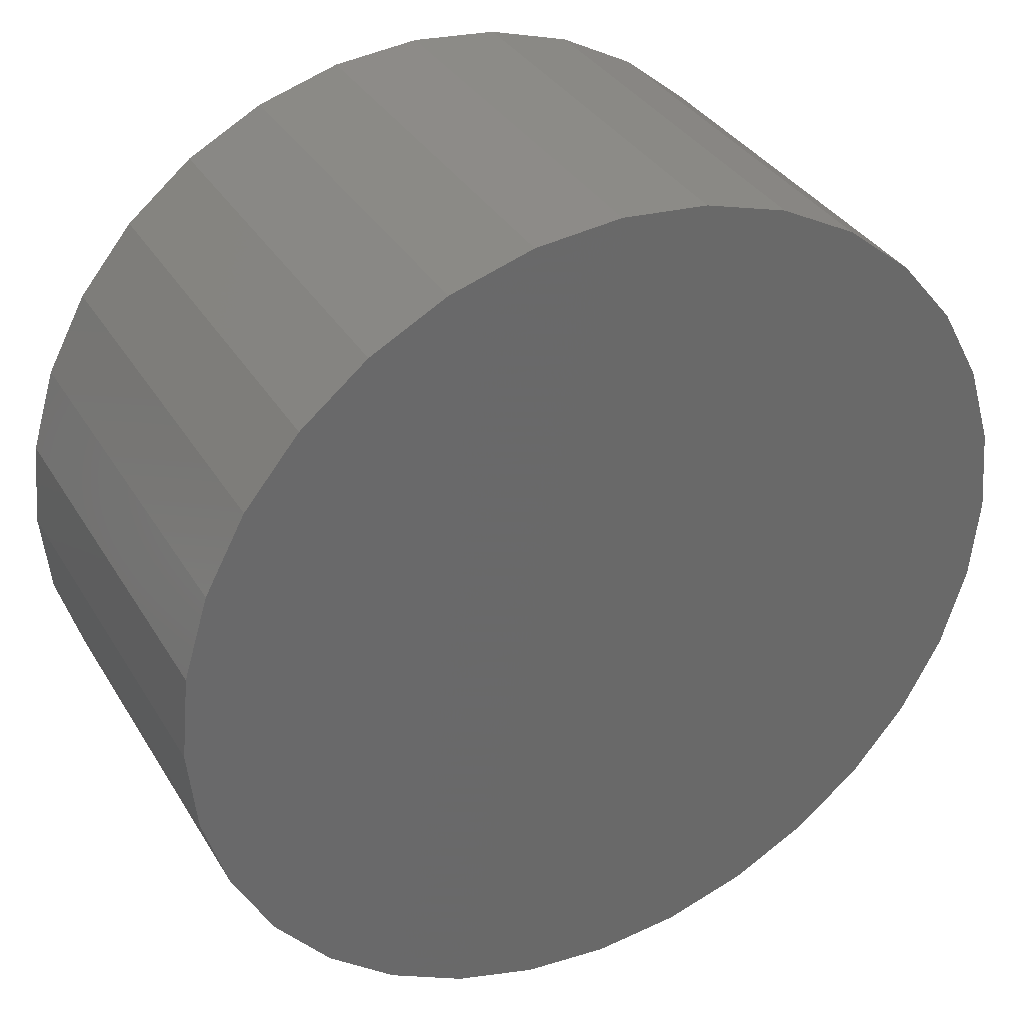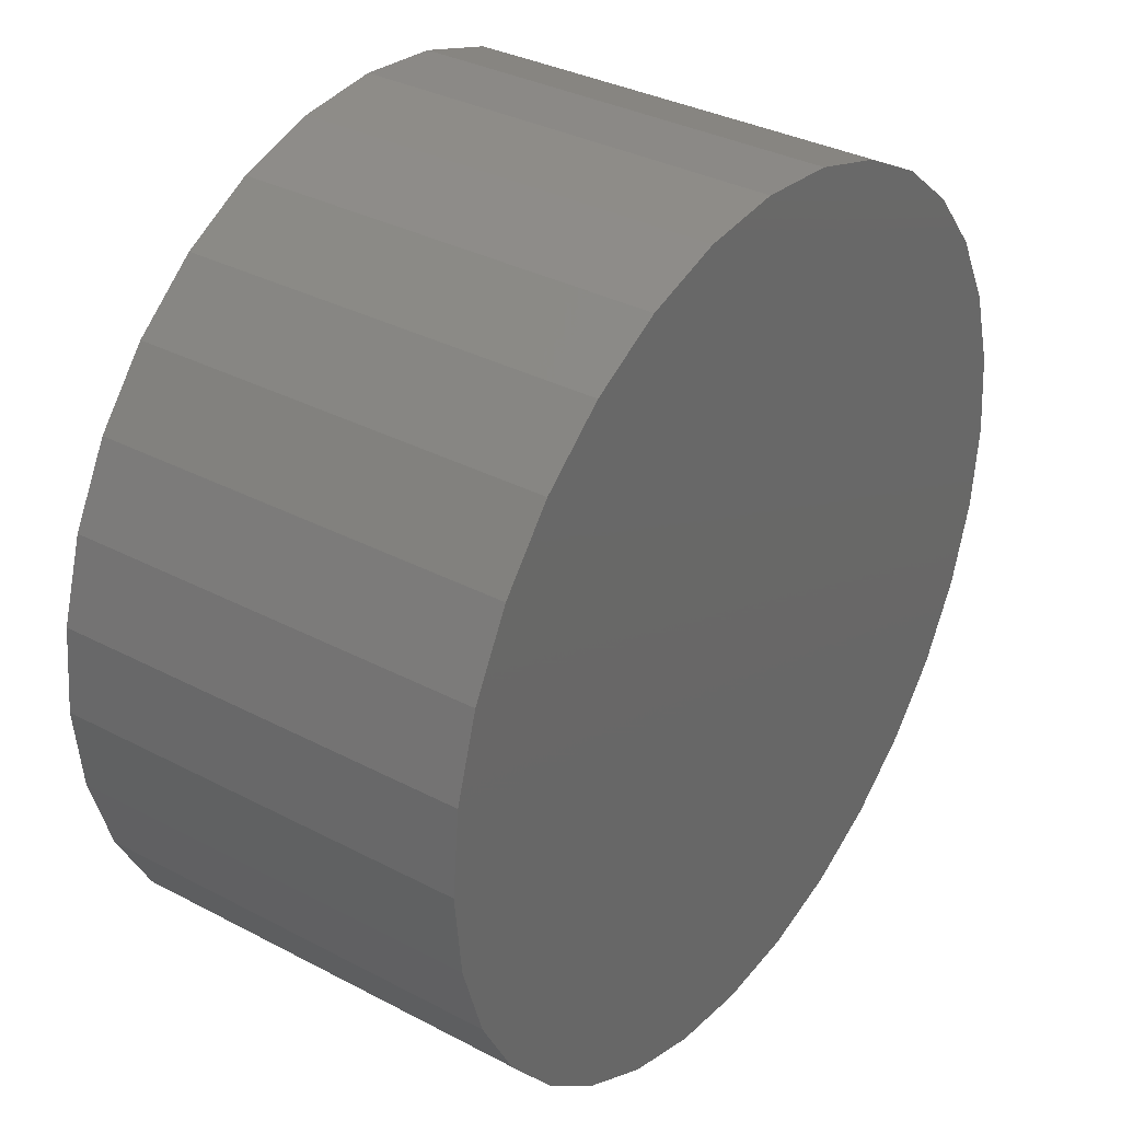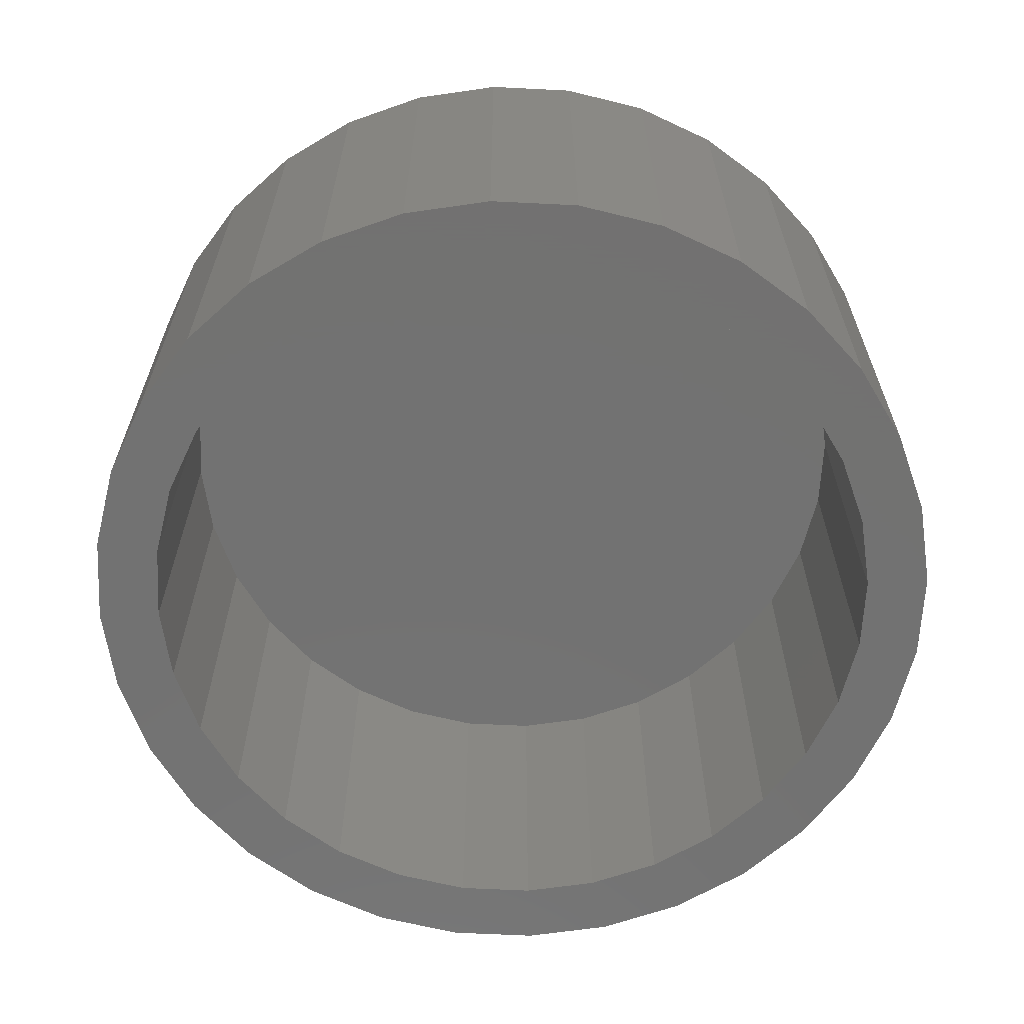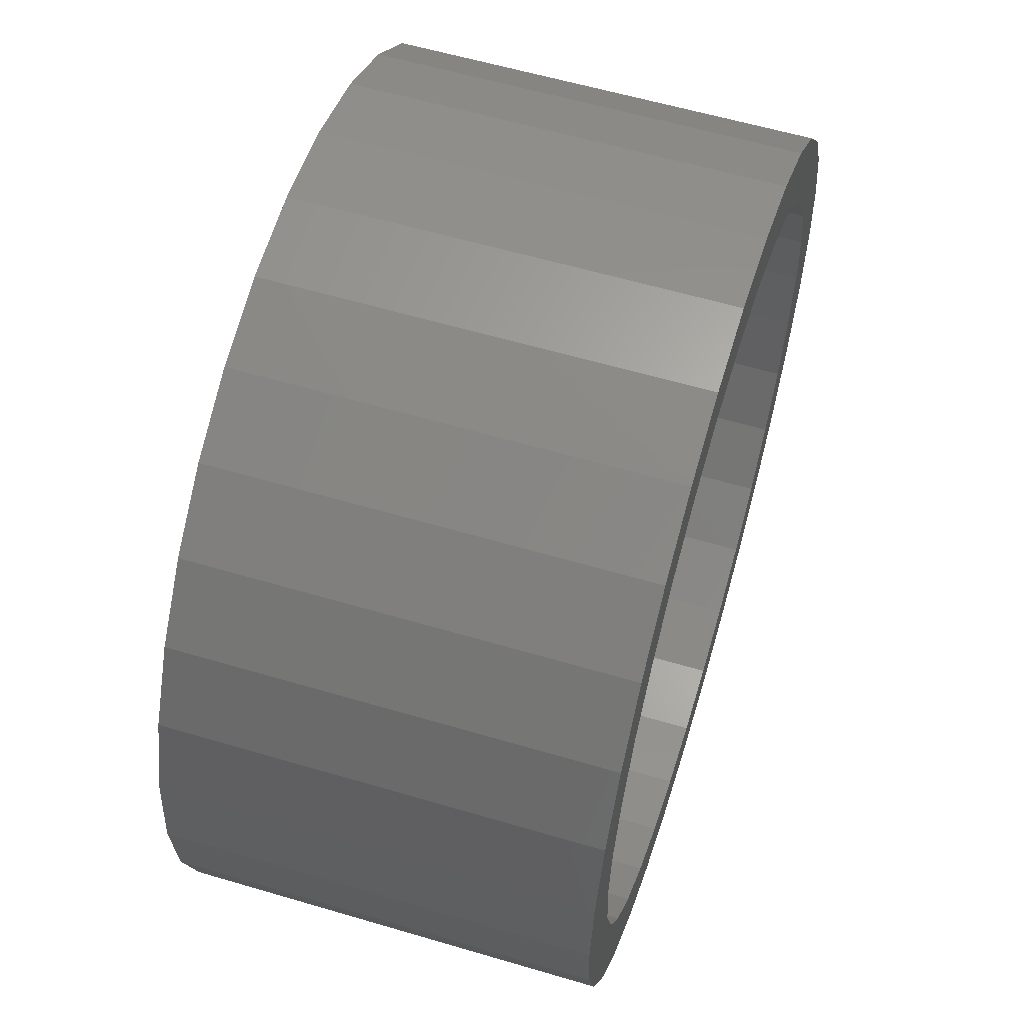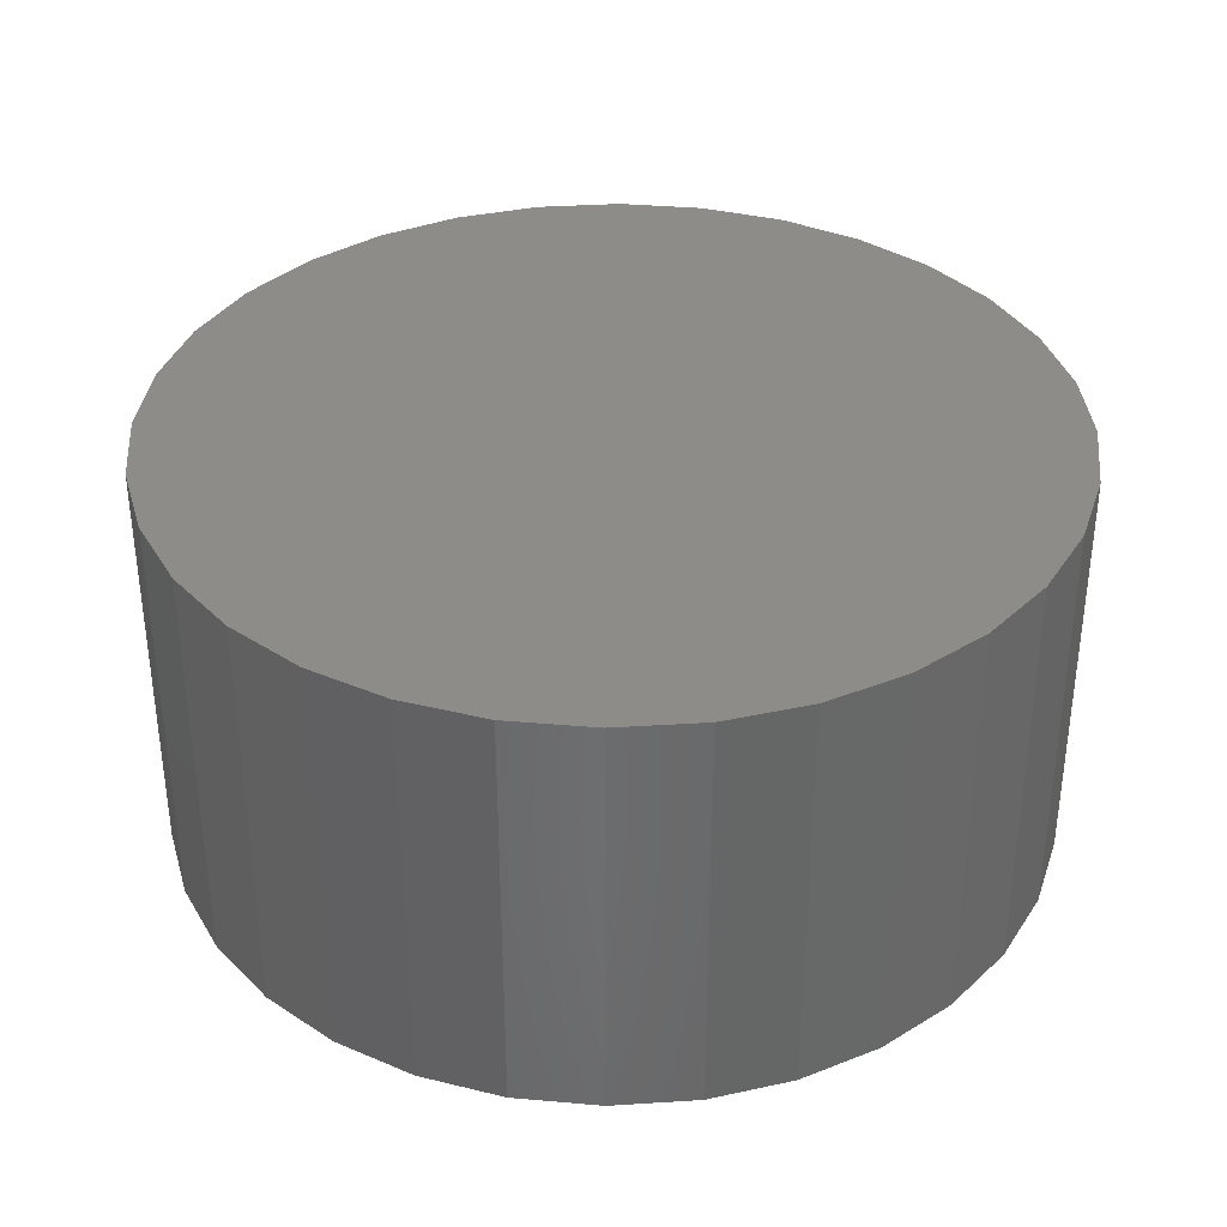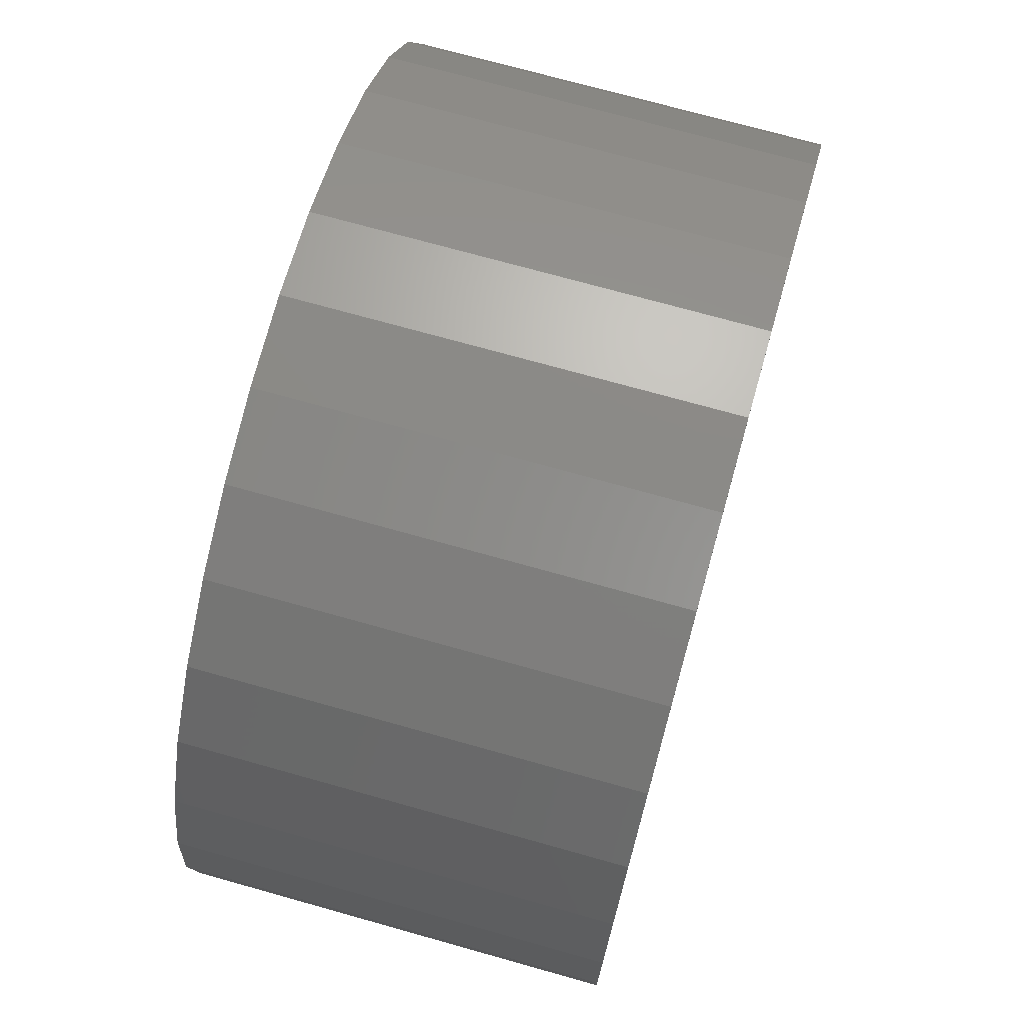
<metadata>
{"format":"stl","ext":"stl","renderer":"f3d","projection":"perspective","resolution":1024,"background":"white","views":[{"elev":34.8,"azim":-27.2,"up":"+Y"},{"elev":34.0,"azim":-54.5,"up":"+Y"},{"elev":-64.0,"azim":-31.0,"up":"+Z"},{"elev":58.7,"azim":107.0,"up":"+Y"},{"elev":36.0,"azim":158.4,"up":"+Z"},{"elev":72.2,"azim":-74.3,"up":"+Y"}]}
</metadata>
<code>
# stl→obj: 128 verts, 252 faces
v -0.03839 0.1616 0
v -0.006414 0.1647 0
v -0.006414 0.1413 0
v -0.06914 0.1522 0
v -0.03382 0.1386 0
v -0.09747 0.1371 0
v -0.06017 0.1306 0
v -0.1223 0.1167 0
v -0.08445 0.1176 0
v -0.1057 0.1001 0
v -0.1427 0.09188 0
v -0.09747 -0.1355 0
v -0.08445 -0.116 0
v -0.06017 -0.1289 0
v -0.03382 -0.1369 0
v -0.06914 -0.1506 0
v -0.006414 -0.1396 0
v -0.03839 -0.1599 0
v -0.006414 -0.1631 0
v 0.02556 0.1616 0
v 0.05631 0.1522 0
v 0.02099 0.1386 0
v 0.08464 0.1371 0
v 0.04734 0.1306 0
v 0.07162 0.1176 0
v 0.09291 -0.0985 0
v 0.1299 -0.09023 0
v 0.1095 -0.1151 0
v 0.07162 -0.116 0
v 0.04734 -0.1289 0
v 0.08464 -0.1355 0
v 0.02099 -0.1369 0
v 0.05631 -0.1506 0
v 0.02556 -0.1599 0
v -0.1232 0.07886 0
v -0.1362 0.05457 0
v -0.1578 0.06354 0
v -0.1442 0.02822 0
v -0.1672 0.0328 0
v -0.1469 0.0008224 0
v -0.1703 0.0008224 0
v -0.1442 -0.02658 0
v -0.1672 -0.03115 0
v -0.1362 -0.05293 0
v -0.1578 -0.0619 0
v -0.1232 -0.07721 0
v -0.1427 -0.09023 0
v -0.1057 -0.0985 0
v -0.1223 -0.1151 0
v 0.1104 -0.07721 0
v 0.1234 -0.05293 0
v 0.145 -0.0619 0
v 0.1313 -0.02658 0
v 0.1543 -0.03115 0
v 0.134 0.0008224 0
v 0.1575 0.0008224 0
v 0.1313 0.02822 0
v 0.1543 0.0328 0
v 0.1234 0.05457 0
v 0.145 0.06354 0
v 0.1104 0.07886 0
v 0.1299 0.09188 0
v 0.09291 0.1001 0
v 0.1095 0.1167 0
v 0.02099 -0.1369 0.1328
v 0.04734 -0.1289 0.1328
v 0.07162 -0.116 0.1328
v 0.09291 -0.0985 0.1328
v 0.1104 -0.07721 0.1328
v 0.1234 -0.05293 0.1328
v 0.1313 -0.02658 0.1328
v 0.134 0.0008224 0.1328
v -0.006414 -0.1396 0.1328
v -0.03382 -0.1369 0.1328
v -0.06017 -0.1289 0.1328
v -0.08445 -0.116 0.1328
v -0.1057 -0.0985 0.1328
v -0.1232 -0.07721 0.1328
v -0.1362 -0.05293 0.1328
v -0.1442 -0.02658 0.1328
v -0.1469 0.0008224 0.1328
v -0.03382 0.1386 0.1328
v -0.06017 0.1306 0.1328
v -0.08445 0.1176 0.1328
v -0.1057 0.1001 0.1328
v -0.1232 0.07886 0.1328
v -0.1362 0.05457 0.1328
v -0.1442 0.02822 0.1328
v -0.006414 0.1413 0.1328
v 0.02099 0.1386 0.1328
v 0.04734 0.1306 0.1328
v 0.07162 0.1176 0.1328
v 0.09291 0.1001 0.1328
v 0.1104 0.07886 0.1328
v 0.1234 0.05457 0.1328
v 0.1313 0.02822 0.1328
v 0.1575 0.0008224 0.1562
v 0.1543 -0.03115 0.1562
v 0.145 -0.0619 0.1562
v 0.1299 -0.09023 0.1562
v 0.1095 -0.1151 0.1562
v 0.08464 -0.1355 0.1562
v 0.05631 -0.1506 0.1562
v 0.02556 -0.1599 0.1562
v -0.006414 -0.1631 0.1562
v -0.03839 -0.1599 0.1562
v -0.06914 -0.1506 0.1562
v -0.09747 -0.1355 0.1562
v -0.1223 -0.1151 0.1562
v -0.1427 -0.09023 0.1562
v -0.1578 -0.0619 0.1562
v -0.1672 -0.03115 0.1562
v -0.1703 0.0008224 0.1562
v -0.1672 0.0328 0.1562
v -0.1578 0.06354 0.1562
v -0.1427 0.09188 0.1562
v -0.1223 0.1167 0.1562
v -0.09747 0.1371 0.1562
v -0.06914 0.1522 0.1562
v -0.03839 0.1616 0.1562
v -0.006414 0.1647 0.1562
v 0.02556 0.1616 0.1562
v 0.05631 0.1522 0.1562
v 0.08464 0.1371 0.1562
v 0.1095 0.1167 0.1562
v 0.1299 0.09188 0.1562
v 0.145 0.06354 0.1562
v 0.1543 0.0328 0.1562
f 1 2 3
f 4 1 3
f 4 3 5
f 5 6 4
f 6 5 7
f 7 8 6
f 9 8 7
f 8 9 10
f 10 11 8
f 12 13 14
f 15 12 14
f 16 12 15
f 16 15 17
f 18 16 17
f 19 18 17
f 3 2 20
f 20 21 3
f 22 3 21
f 23 22 21
f 24 22 23
f 25 24 23
f 26 27 28
f 29 26 28
f 30 29 28
f 31 30 28
f 31 32 30
f 32 31 33
f 17 32 33
f 17 33 34
f 34 19 17
f 10 35 11
f 11 35 36
f 11 36 37
f 37 36 38
f 37 38 39
f 39 38 40
f 39 40 41
f 41 40 42
f 41 42 43
f 43 42 44
f 43 44 45
f 45 44 46
f 45 46 47
f 47 46 48
f 47 48 49
f 49 48 13
f 49 13 12
f 26 50 27
f 27 50 51
f 27 51 52
f 52 51 53
f 52 53 54
f 54 53 55
f 54 55 56
f 56 55 57
f 56 57 58
f 58 57 59
f 58 59 60
f 60 59 61
f 60 61 62
f 62 61 63
f 62 63 64
f 64 63 25
f 64 25 23
f 17 65 32
f 32 65 66
f 32 66 30
f 30 66 67
f 30 67 29
f 29 67 68
f 29 68 26
f 26 68 69
f 26 69 50
f 50 69 70
f 50 70 51
f 51 70 71
f 51 71 53
f 53 71 72
f 53 72 55
f 65 17 73
f 73 17 15
f 73 15 74
f 74 15 14
f 74 14 75
f 75 14 13
f 75 13 76
f 76 13 48
f 76 48 77
f 77 48 46
f 77 46 78
f 78 46 44
f 78 44 79
f 79 44 42
f 79 42 80
f 80 42 40
f 80 40 81
f 3 82 5
f 5 82 83
f 5 83 7
f 7 83 84
f 7 84 9
f 9 84 85
f 9 85 10
f 10 85 86
f 10 86 35
f 35 86 87
f 35 87 36
f 36 87 88
f 36 88 38
f 38 88 81
f 38 81 40
f 82 3 89
f 89 3 22
f 89 22 90
f 90 22 24
f 90 24 91
f 91 24 25
f 91 25 92
f 92 25 63
f 92 63 93
f 93 63 61
f 93 61 94
f 94 61 59
f 94 59 95
f 95 59 57
f 95 57 96
f 96 57 55
f 96 55 72
f 56 97 54
f 54 97 98
f 54 98 52
f 52 98 99
f 52 99 27
f 27 99 100
f 27 100 28
f 28 100 101
f 28 101 31
f 31 101 102
f 31 102 33
f 33 102 103
f 33 103 34
f 34 103 104
f 34 104 19
f 19 104 105
f 19 105 18
f 18 105 106
f 18 106 16
f 16 106 107
f 16 107 12
f 12 107 108
f 12 108 49
f 49 108 109
f 49 109 47
f 47 109 110
f 47 110 45
f 45 110 111
f 45 111 43
f 43 111 112
f 43 112 41
f 41 112 113
f 41 113 39
f 39 113 114
f 39 114 37
f 37 114 115
f 37 115 11
f 11 115 116
f 11 116 8
f 8 116 117
f 8 117 6
f 6 117 118
f 6 118 4
f 4 118 119
f 4 119 1
f 1 119 120
f 1 120 2
f 2 120 121
f 2 121 20
f 20 121 122
f 20 122 21
f 21 122 123
f 21 123 23
f 23 123 124
f 23 124 64
f 64 124 125
f 64 125 62
f 62 125 126
f 62 126 60
f 60 126 127
f 60 127 58
f 58 127 128
f 58 128 56
f 56 128 97
f 120 122 121
f 122 120 119
f 122 119 123
f 103 106 104
f 104 106 105
f 123 119 124
f 124 119 118
f 124 118 125
f 125 118 117
f 125 117 126
f 126 117 116
f 126 116 127
f 127 116 115
f 127 115 128
f 128 115 114
f 128 114 97
f 97 114 113
f 97 113 98
f 98 113 112
f 98 112 99
f 99 112 111
f 99 111 100
f 100 111 110
f 100 110 101
f 101 110 109
f 101 109 102
f 102 109 108
f 102 108 103
f 103 108 107
f 103 107 106
f 89 90 82
f 83 82 90
f 91 83 90
f 65 74 66
f 73 74 65
f 74 75 66
f 66 75 76
f 66 76 67
f 67 76 77
f 67 77 68
f 68 77 78
f 68 78 69
f 69 78 79
f 69 79 70
f 70 79 80
f 70 80 71
f 71 80 81
f 71 81 72
f 72 81 88
f 72 88 96
f 96 88 87
f 96 87 95
f 95 87 86
f 95 86 94
f 94 86 85
f 94 85 93
f 93 85 84
f 93 84 92
f 92 84 83
f 92 83 91

</code>
